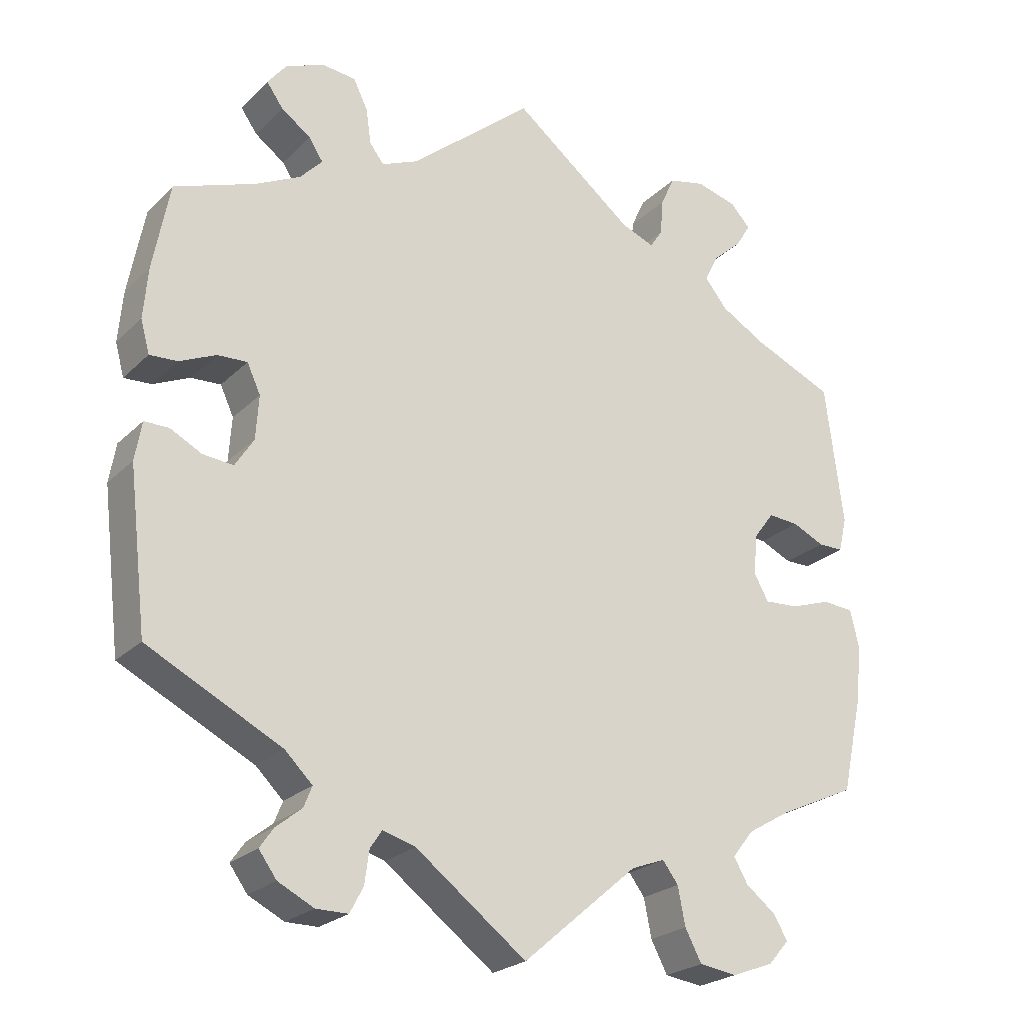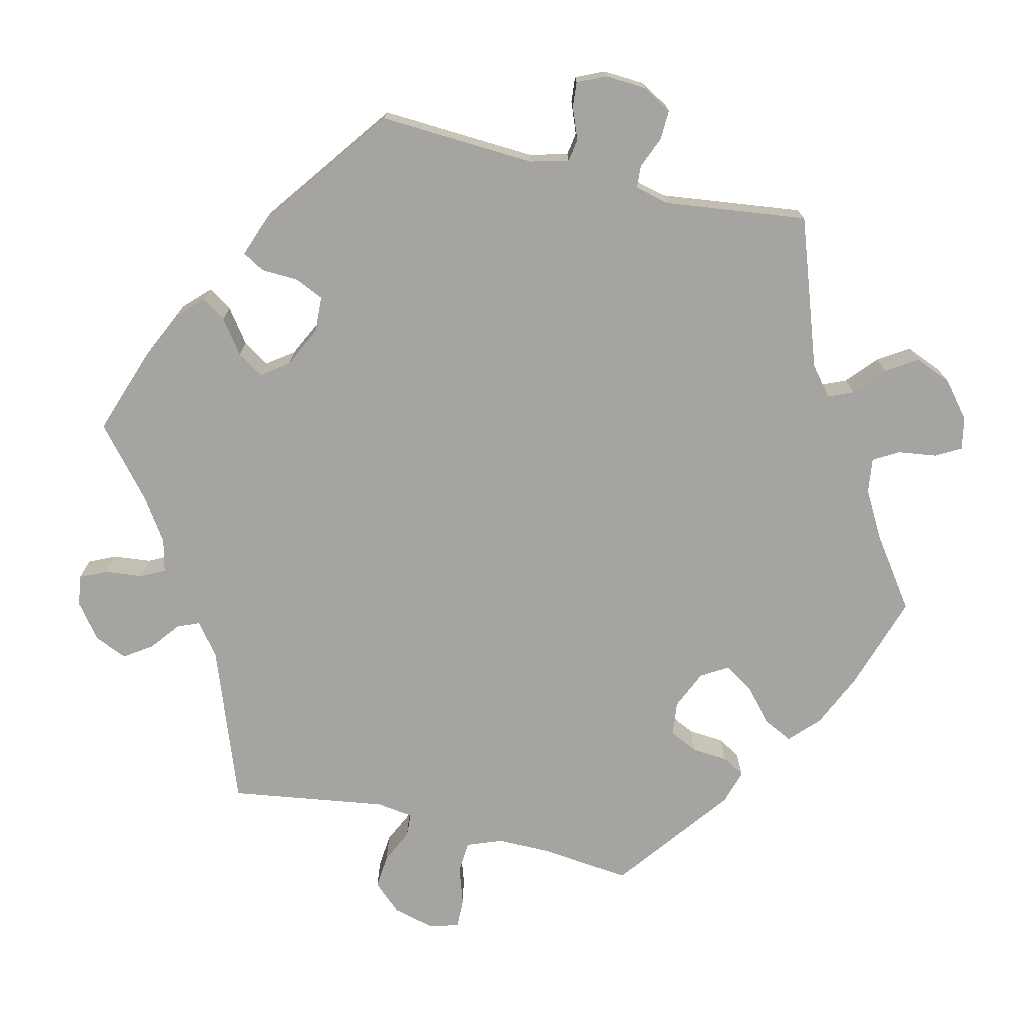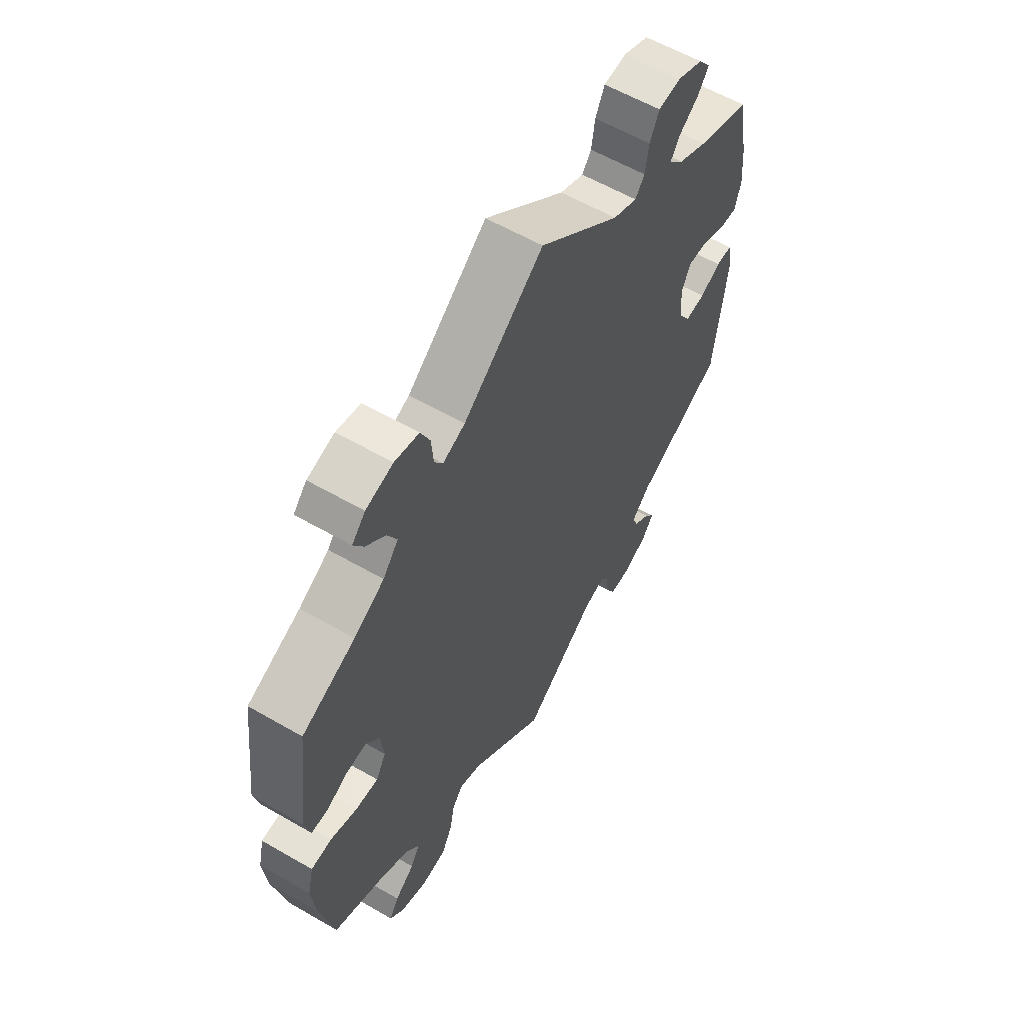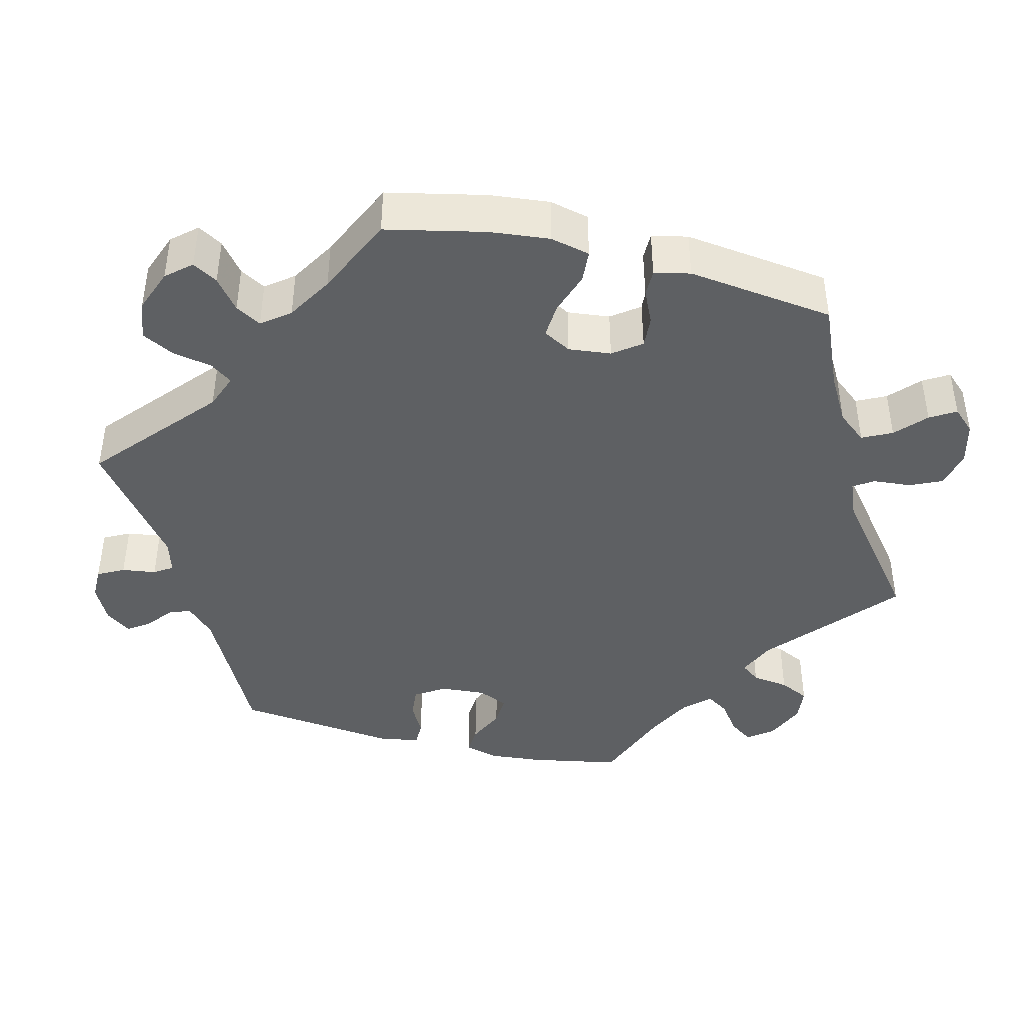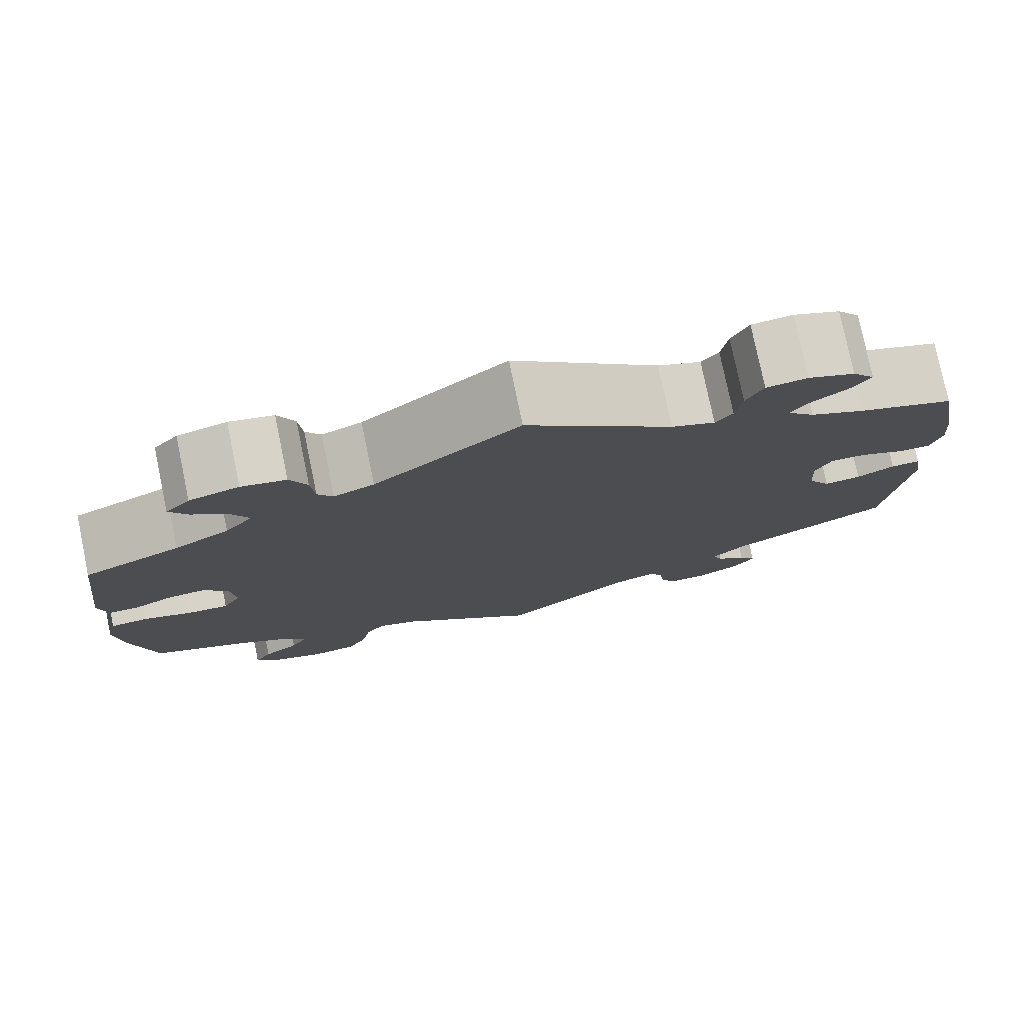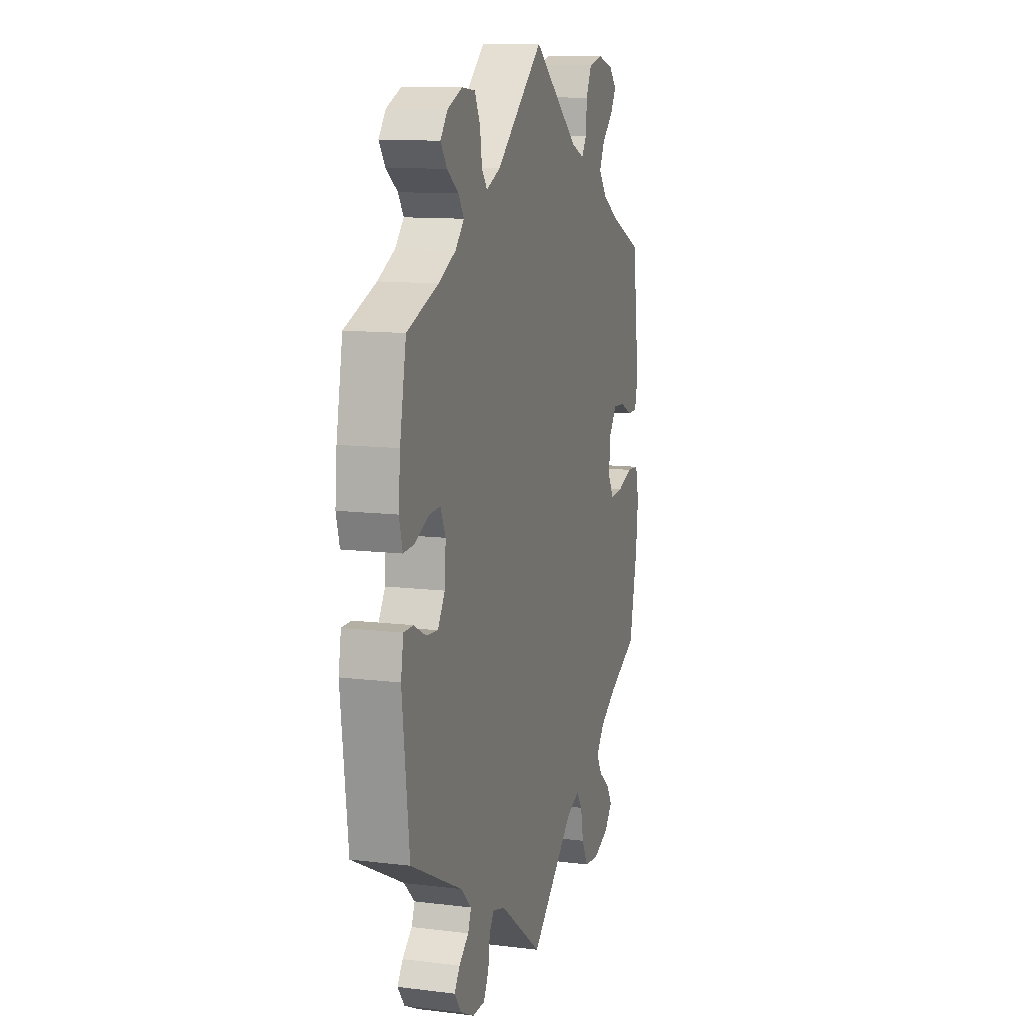
<metadata>
{"format":"obj","ext":"obj","renderer":"f3d","projection":"perspective","resolution":1024,"background":"white","views":[{"elev":-23.8,"azim":147.1,"up":"+Z"},{"elev":-73.2,"azim":136.7,"up":"+Y"},{"elev":59.7,"azim":-59.4,"up":"+Z"},{"elev":-42.1,"azim":-104.1,"up":"+Y"},{"elev":77.9,"azim":-11.7,"up":"+Z"},{"elev":11.6,"azim":106.5,"up":"+Z"}]}
</metadata>
<code>
v -0.155 0.07 -0.445
v -0.2 0.07 -0.428
v -0.221 0.07 -0.456
v -0.231 0.07 -0.507
v -0.253 0.07 -0.549
v -0.304 0.07 -0.556
v -0.36 0.07 -0.535
v -0.388 0.07 -0.503
v -0.369 0.07 -0.471
v -0.329 0.07 -0.44
v -0.31 0.07 -0.407
v -0.338 0.07 -0.371
v -0.397 0.07 -0.336
v -0.5 0.07 -0.289
v -0.528 0.07 -0.161
v -0.536 0.07 -0.084
v -0.524 0.07 -0.033
v -0.482 0.07 -0.03
v -0.428 0.07 -0.048
v -0.382 0.07 -0.051
v -0.362 0.07 -0.015
v -0.368 0.07 0.04
v -0.395 0.07 0.076
v -0.436 0.07 0.073
v -0.479 0.07 0.053
v -0.513 0.07 0.053
v -0.524 0.07 0.099
v -0.5 0.07 0.289
v -0.392 0.07 0.336
v -0.331 0.07 0.371
v -0.3 0.07 0.409
v -0.319 0.07 0.447
v -0.358 0.07 0.482
v -0.378 0.07 0.515
v -0.351 0.07 0.544
v -0.296 0.07 0.559
v -0.247 0.07 0.548
v -0.228 0.07 0.507
v -0.224 0.07 0.458
v -0.207 0.07 0.432
v -0.162 0.07 0.45
v 0 0.07 0.578
v 0.165 0.07 0.439
v 0.214 0.07 0.418
v 0.233 0.07 0.443
v 0.24 0.07 0.491
v 0.259 0.07 0.53
v 0.305 0.07 0.535
v 0.357 0.07 0.513
v 0.382 0.07 0.481
v 0.36 0.07 0.45
v 0.32 0.07 0.421
v 0.301 0.07 0.392
v 0.331 0.07 0.36
v 0.391 0.07 0.33
v 0.5 0.07 0.29
v 0.522 0.07 0.173
v 0.528 0.07 0.104
v 0.516 0.07 0.06
v 0.479 0.07 0.062
v 0.43 0.07 0.084
v 0.39 0.07 0.086
v 0.372 0.07 0.047
v 0.376 0.07 -0.012
v 0.401 0.07 -0.051
v 0.442 0.07 -0.047
v 0.484 0.07 -0.025
v 0.517 0.07 -0.025
v 0.526 0.07 -0.077
v 0.501 0.07 -0.289
v 0.321 0.07 -0.38
v 0.284 0.07 -0.416
v 0.295 0.07 -0.444
v 0.329 0.07 -0.471
v 0.348 0.07 -0.498
v 0.324 0.07 -0.531
v 0.276 0.07 -0.555
v 0.233 0.07 -0.555
v 0.215 0.07 -0.521
v 0.209 0.07 -0.477
v 0.193 0.07 -0.453
v 0.149 0.07 -0.466
v 0 0.07 -0.578
v -0.155 0 -0.445
v -0.2 0 -0.428
v -0.221 0 -0.456
v -0.231 0 -0.507
v -0.253 0 -0.549
v -0.304 0 -0.556
v -0.36 0 -0.535
v -0.388 0 -0.503
v -0.369 0 -0.471
v -0.329 0 -0.44
v -0.31 0 -0.407
v -0.338 0 -0.371
v -0.397 0 -0.336
v -0.5 0 -0.289
v -0.528 0 -0.161
v -0.536 0 -0.084
v -0.524 0 -0.033
v -0.482 0 -0.03
v -0.428 0 -0.048
v -0.382 0 -0.051
v -0.362 0 -0.015
v -0.368 0 0.04
v -0.395 0 0.076
v -0.436 0 0.073
v -0.479 0 0.053
v -0.513 0 0.053
v -0.524 0 0.099
v -0.5 0 0.289
v -0.392 0 0.336
v -0.331 0 0.371
v -0.3 0 0.409
v -0.319 0 0.447
v -0.358 0 0.482
v -0.378 0 0.515
v -0.351 0 0.544
v -0.296 0 0.559
v -0.247 0 0.548
v -0.228 0 0.507
v -0.224 0 0.458
v -0.207 0 0.432
v -0.162 0 0.45
v 0 0 0.578
v 0.165 0 0.439
v 0.214 0 0.418
v 0.233 0 0.443
v 0.24 0 0.491
v 0.259 0 0.53
v 0.305 0 0.535
v 0.357 0 0.513
v 0.382 0 0.481
v 0.36 0 0.45
v 0.32 0 0.421
v 0.301 0 0.392
v 0.331 0 0.36
v 0.391 0 0.33
v 0.5 0 0.29
v 0.522 0 0.173
v 0.528 0 0.104
v 0.516 0 0.06
v 0.479 0 0.062
v 0.43 0 0.084
v 0.39 0 0.086
v 0.372 0 0.047
v 0.376 0 -0.012
v 0.401 0 -0.051
v 0.442 0 -0.047
v 0.484 0 -0.025
v 0.517 0 -0.025
v 0.526 0 -0.077
v 0.501 0 -0.289
v 0.321 0 -0.38
v 0.284 0 -0.416
v 0.295 0 -0.444
v 0.329 0 -0.471
v 0.348 0 -0.498
v 0.324 0 -0.531
v 0.276 0 -0.555
v 0.233 0 -0.555
v 0.215 0 -0.521
v 0.209 0 -0.477
v 0.193 0 -0.453
v 0.149 0 -0.466
v 0 0 -0.578
f 82 83 1
f 81 82 1 2
f 77 78 79 80
f 77 80 81
f 76 77 81
f 73 74 75 76
f 72 73 76 81
f 71 72 81 2
f 69 70 71 2
f 66 67 68 69
f 65 66 69 2
f 58 59 60 61
f 58 61 62
f 55 56 57 58
f 54 55 58 62
f 53 54 62 63
f 49 50 51 52
f 49 52 53
f 48 49 53
f 45 46 47 48
f 44 45 48 53
f 41 42 43
f 40 41 43 44
f 36 37 38 39
f 36 39 40
f 35 36 40
f 32 33 34 35
f 31 32 35 40
f 30 31 40 44
f 26 27 28 29
f 24 25 26 29
f 23 24 29 30
f 22 23 30 44
f 16 17 18 19
f 16 19 20
f 13 14 15 16
f 12 13 16 20
f 11 12 20 21
f 7 8 9 10
f 7 10 11
f 6 7 11
f 3 4 5 6
f 2 3 6 11
f 64 65 2 11
f 44 53 63 64
f 22 44 64
f 11 21 22 64
f 84 166 165
f 85 84 165 164
f 163 162 161 160
f 164 163 160
f 164 160 159
f 159 158 157 156
f 164 159 156 155
f 85 164 155 154
f 85 154 153 152
f 152 151 150 149
f 85 152 149 148
f 144 143 142 141
f 145 144 141
f 141 140 139 138
f 145 141 138 137
f 146 145 137 136
f 135 134 133 132
f 136 135 132
f 136 132 131
f 131 130 129 128
f 136 131 128 127
f 126 125 124
f 127 126 124 123
f 122 121 120 119
f 123 122 119
f 123 119 118
f 118 117 116 115
f 123 118 115 114
f 127 123 114 113
f 112 111 110 109
f 112 109 108 107
f 113 112 107 106
f 127 113 106 105
f 102 101 100 99
f 103 102 99
f 99 98 97 96
f 103 99 96 95
f 104 103 95 94
f 93 92 91 90
f 94 93 90
f 94 90 89
f 89 88 87 86
f 94 89 86 85
f 94 85 148 147
f 147 146 136 127
f 147 127 105
f 147 105 104 94
f 1 84 85 2
f 2 85 86 3
f 3 86 87 4
f 4 87 88 5
f 5 88 89 6
f 6 89 90 7
f 7 90 91 8
f 8 91 92 9
f 9 92 93 10
f 10 93 94 11
f 11 94 95 12
f 12 95 96 13
f 13 96 97 14
f 14 97 98 15
f 15 98 99 16
f 16 99 100 17
f 17 100 101 18
f 18 101 102 19
f 19 102 103 20
f 20 103 104 21
f 21 104 105 22
f 22 105 106 23
f 23 106 107 24
f 24 107 108 25
f 25 108 109 26
f 26 109 110 27
f 27 110 111 28
f 28 111 112 29
f 29 112 113 30
f 30 113 114 31
f 31 114 115 32
f 32 115 116 33
f 33 116 117 34
f 34 117 118 35
f 35 118 119 36
f 36 119 120 37
f 37 120 121 38
f 38 121 122 39
f 39 122 123 40
f 40 123 124 41
f 41 124 125 42
f 42 125 126 43
f 43 126 127 44
f 44 127 128 45
f 45 128 129 46
f 46 129 130 47
f 47 130 131 48
f 48 131 132 49
f 49 132 133 50
f 50 133 134 51
f 51 134 135 52
f 52 135 136 53
f 53 136 137 54
f 54 137 138 55
f 55 138 139 56
f 56 139 140 57
f 57 140 141 58
f 58 141 142 59
f 59 142 143 60
f 60 143 144 61
f 61 144 145 62
f 62 145 146 63
f 63 146 147 64
f 64 147 148 65
f 65 148 149 66
f 66 149 150 67
f 67 150 151 68
f 68 151 152 69
f 69 152 153 70
f 70 153 154 71
f 71 154 155 72
f 72 155 156 73
f 73 156 157 74
f 74 157 158 75
f 75 158 159 76
f 76 159 160 77
f 77 160 161 78
f 78 161 162 79
f 79 162 163 80
f 80 163 164 81
f 81 164 165 82
f 82 165 166 83
f 83 166 84 1

</code>
